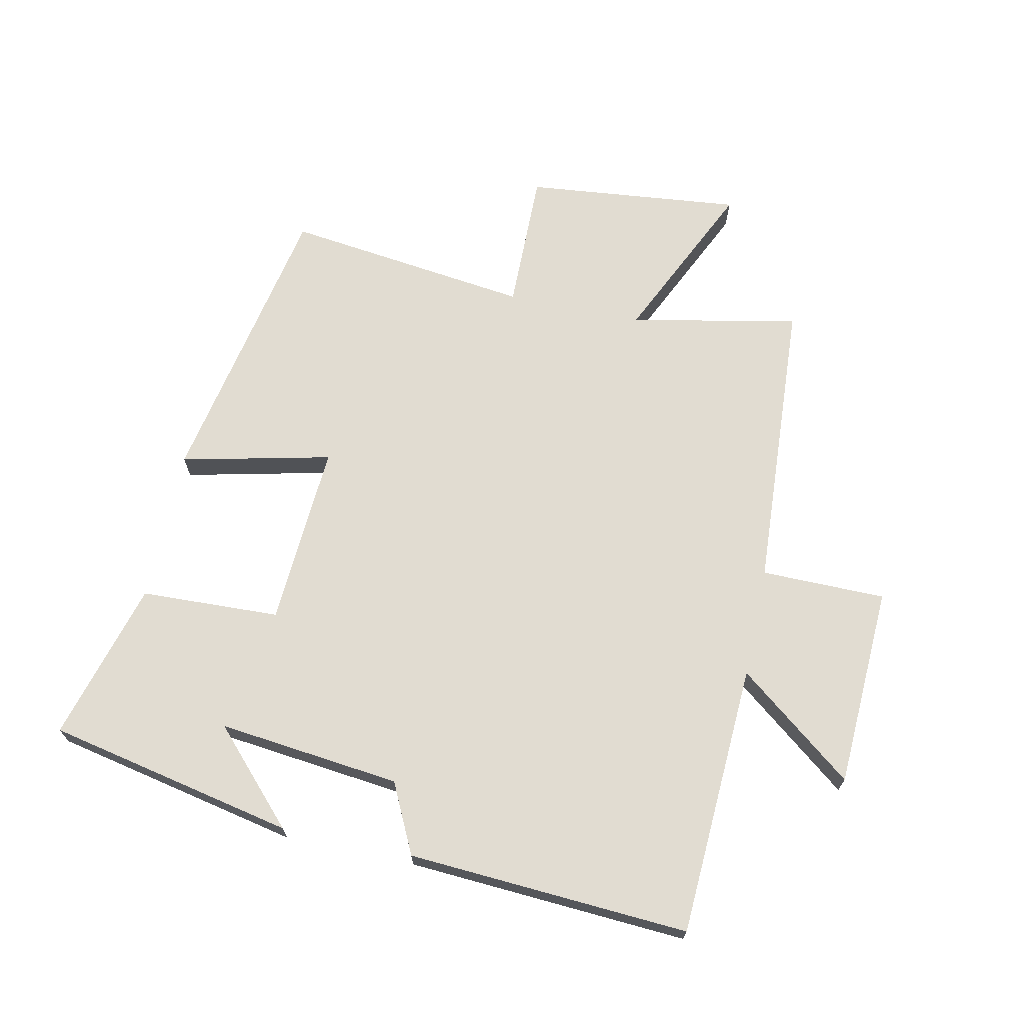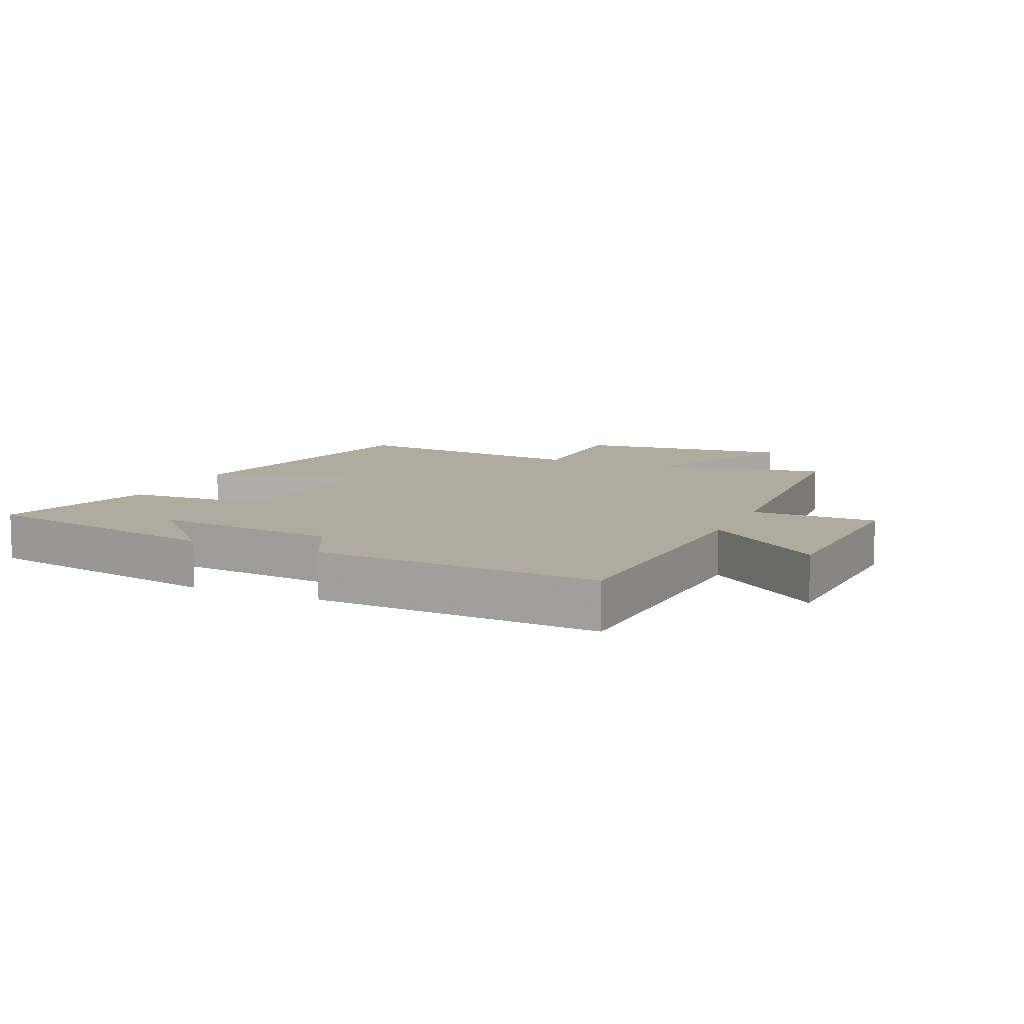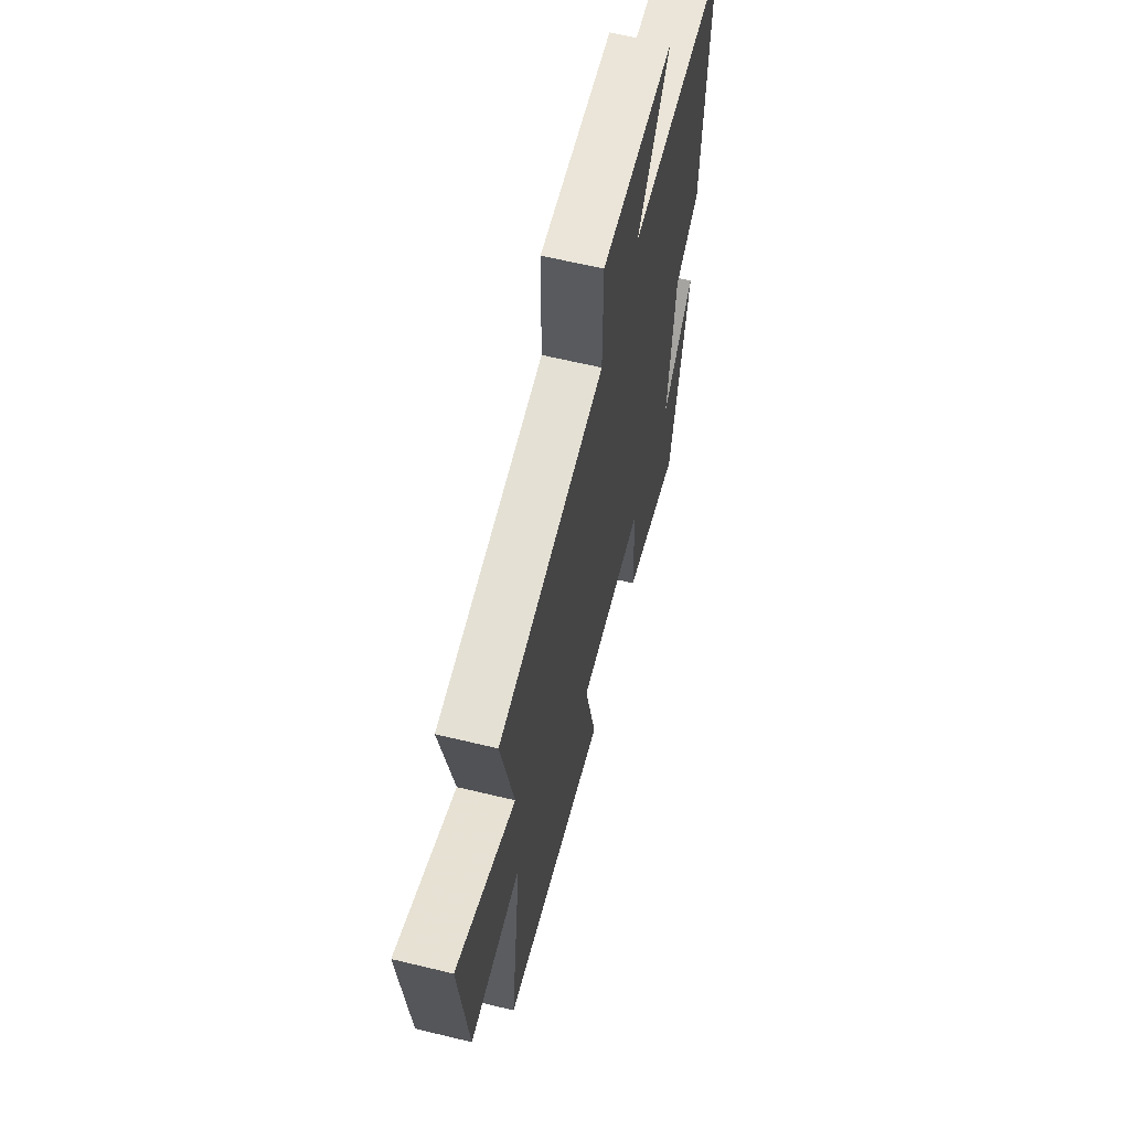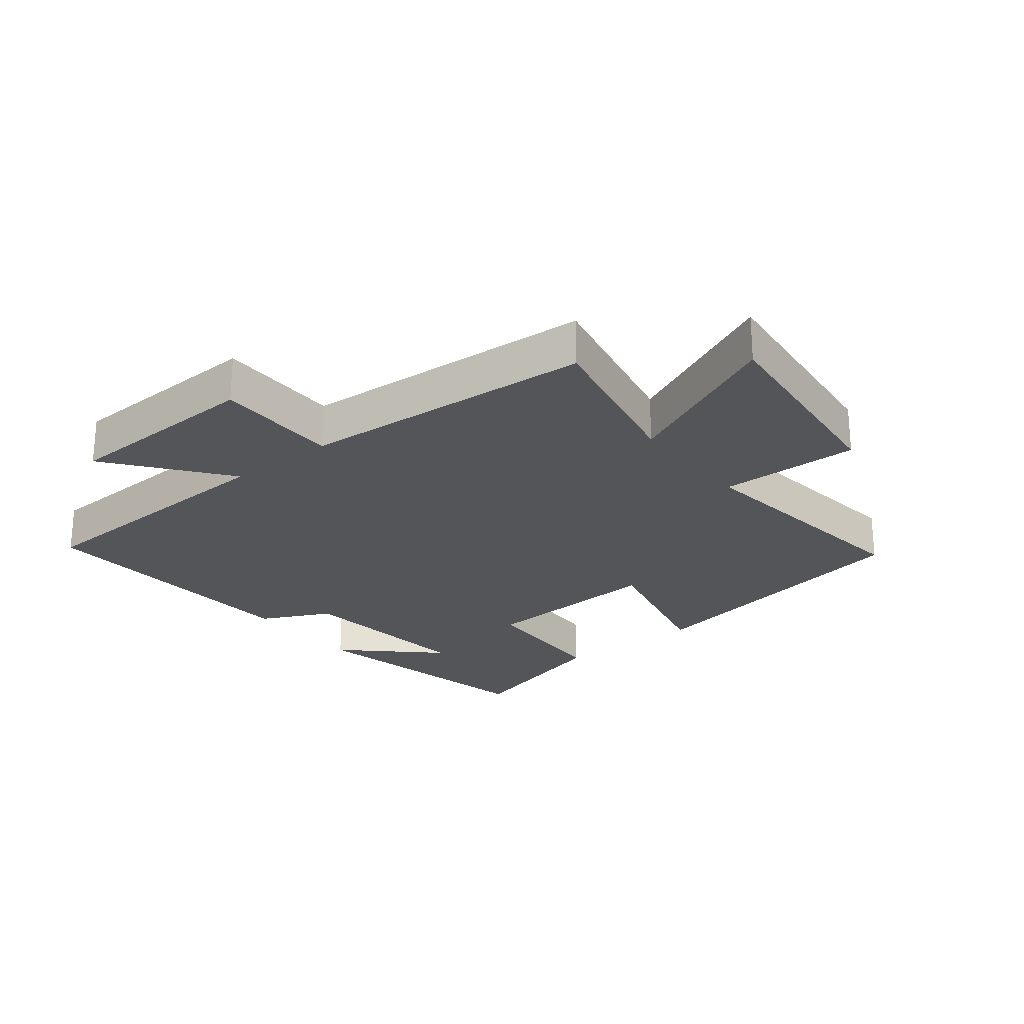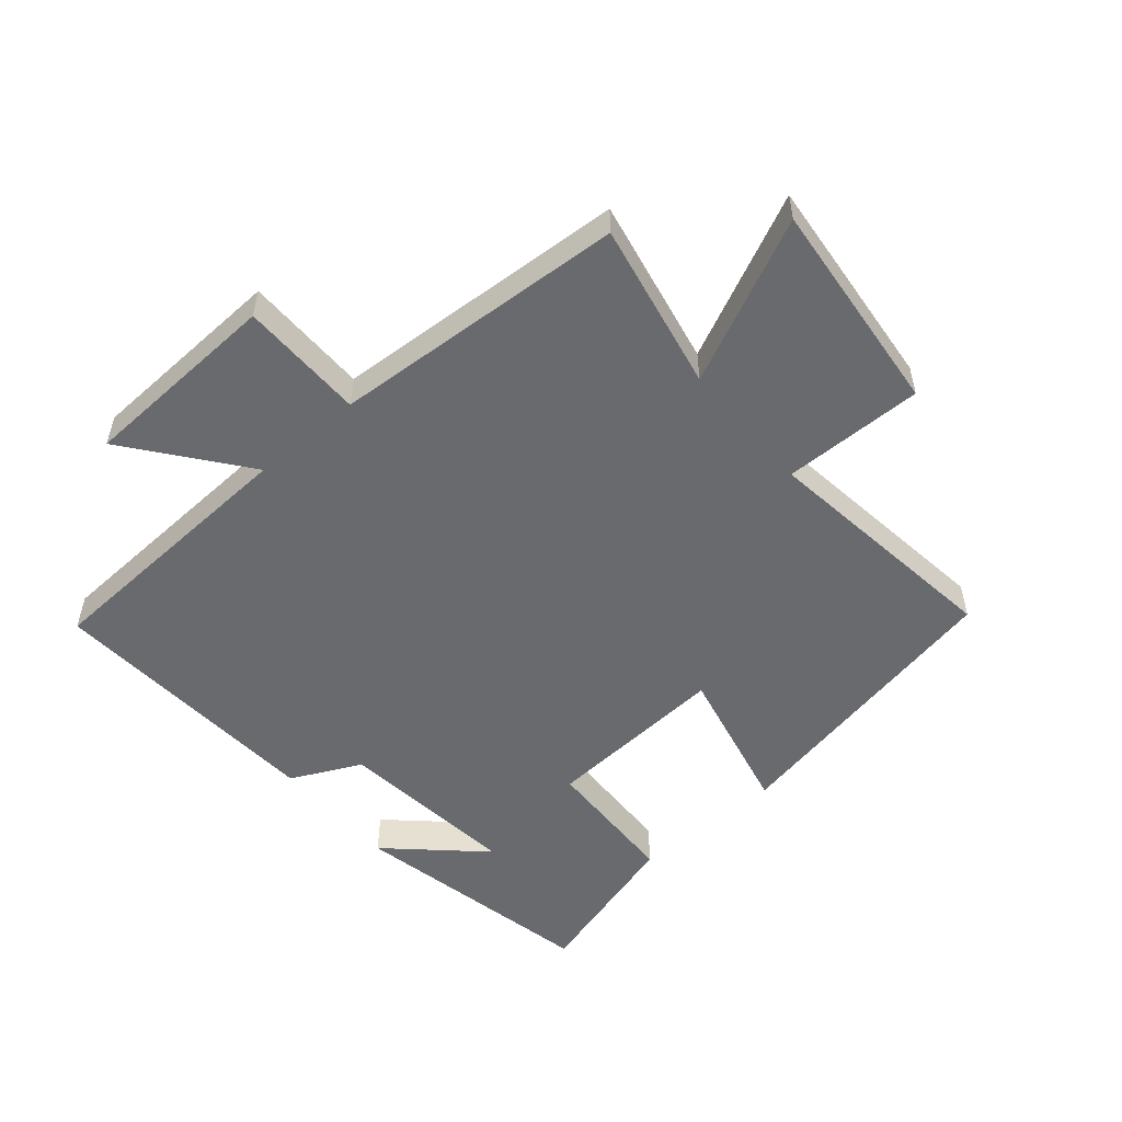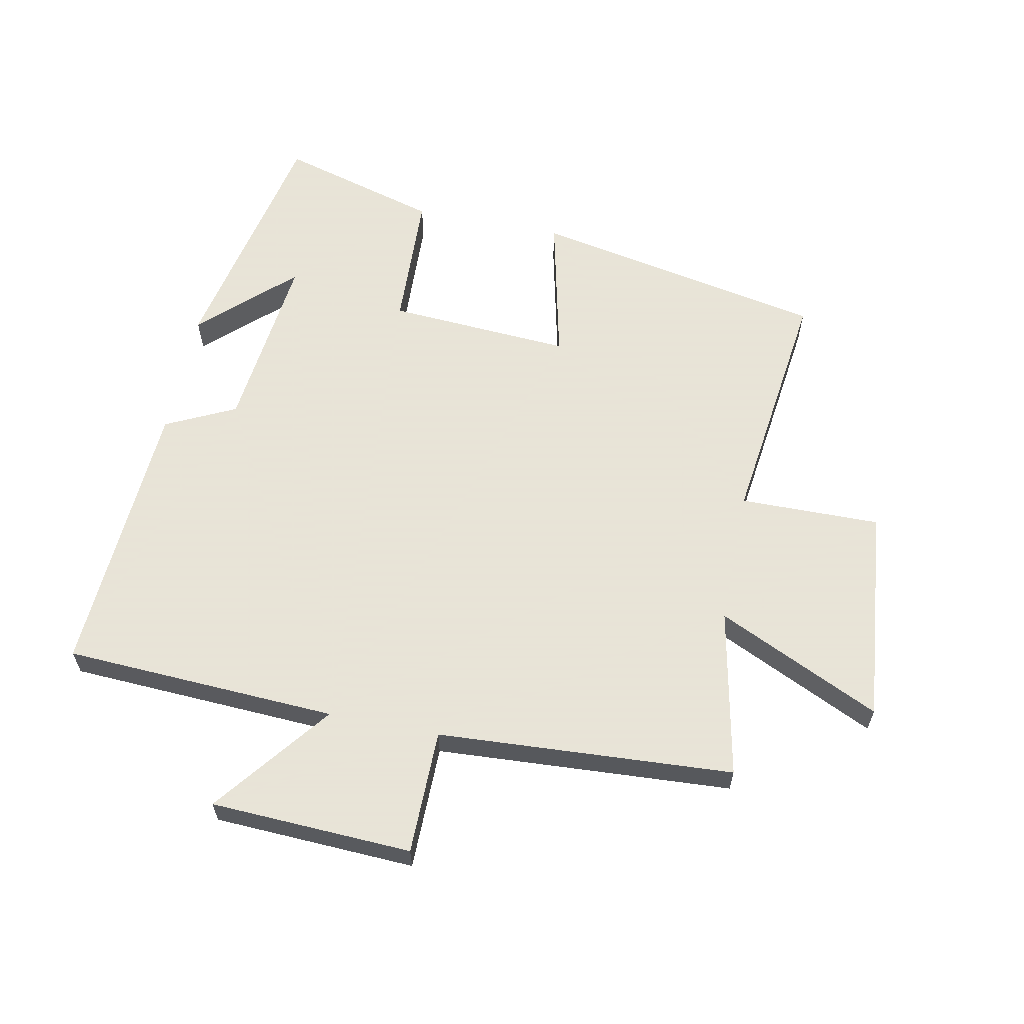
<metadata>
{"format":"obj","ext":"obj","renderer":"f3d","projection":"perspective","resolution":1024,"background":"white","views":[{"elev":69.0,"azim":-78.0,"up":"+Y"},{"elev":9.6,"azim":-66.1,"up":"+Y"},{"elev":62.3,"azim":103.8,"up":"+Z"},{"elev":-24.5,"azim":38.2,"up":"+Y"},{"elev":-53.0,"azim":40.5,"up":"+Y"},{"elev":61.4,"azim":11.4,"up":"+Y"}]}
</metadata>
<code>
v -0.527 0.07 0.479
v -0.093 0.07 0.5
v -0.236 0.07 0.684
v 0.084 0.07 0.698
v 0.085 0.07 0.5
v 0.555 0.07 0.471
v 0.5 0.07 0.203
v 0.76 0.07 0.324
v 0.724 0.07 -0.02
v 0.5 0.07 -0.017
v 0.549 0.07 -0.409
v 0.081 0.07 -0.5
v 0.136 0.07 -0.261
v -0.156 0.07 -0.279
v -0.165 0.07 -0.5
v -0.419 0.07 -0.572
v -0.5 0.07 -0.179
v -0.357 0.07 -0.313
v -0.389 0.07 -0.023
v -0.5 0.07 0.031
v -0.527 0 0.479
v -0.093 0 0.5
v -0.236 0 0.684
v 0.084 0 0.698
v 0.085 0 0.5
v 0.555 0 0.471
v 0.5 0 0.203
v 0.76 0 0.324
v 0.724 0 -0.02
v 0.5 0 -0.017
v 0.549 0 -0.409
v 0.081 0 -0.5
v 0.136 0 -0.261
v -0.156 0 -0.279
v -0.165 0 -0.5
v -0.419 0 -0.572
v -0.5 0 -0.179
v -0.357 0 -0.313
v -0.389 0 -0.023
v -0.5 0 0.031
f 19 20 1 2
f 18 19 2
f 15 16 17 18
f 14 15 18
f 14 18 2
f 13 14 2
f 10 11 12 13
f 10 13 2
f 7 8 9 10
f 7 10 2 3
f 5 6 7
f 5 7 3
f 3 4 5
f 22 21 40 39
f 22 39 38
f 38 37 36 35
f 38 35 34
f 22 38 34
f 22 34 33
f 33 32 31 30
f 22 33 30
f 30 29 28 27
f 23 22 30 27
f 27 26 25
f 23 27 25
f 25 24 23
f 1 21 22 2
f 2 22 23 3
f 3 23 24 4
f 4 24 25 5
f 5 25 26 6
f 6 26 27 7
f 7 27 28 8
f 8 28 29 9
f 9 29 30 10
f 10 30 31 11
f 11 31 32 12
f 12 32 33 13
f 13 33 34 14
f 14 34 35 15
f 15 35 36 16
f 16 36 37 17
f 17 37 38 18
f 18 38 39 19
f 19 39 40 20
f 20 40 21 1

</code>
